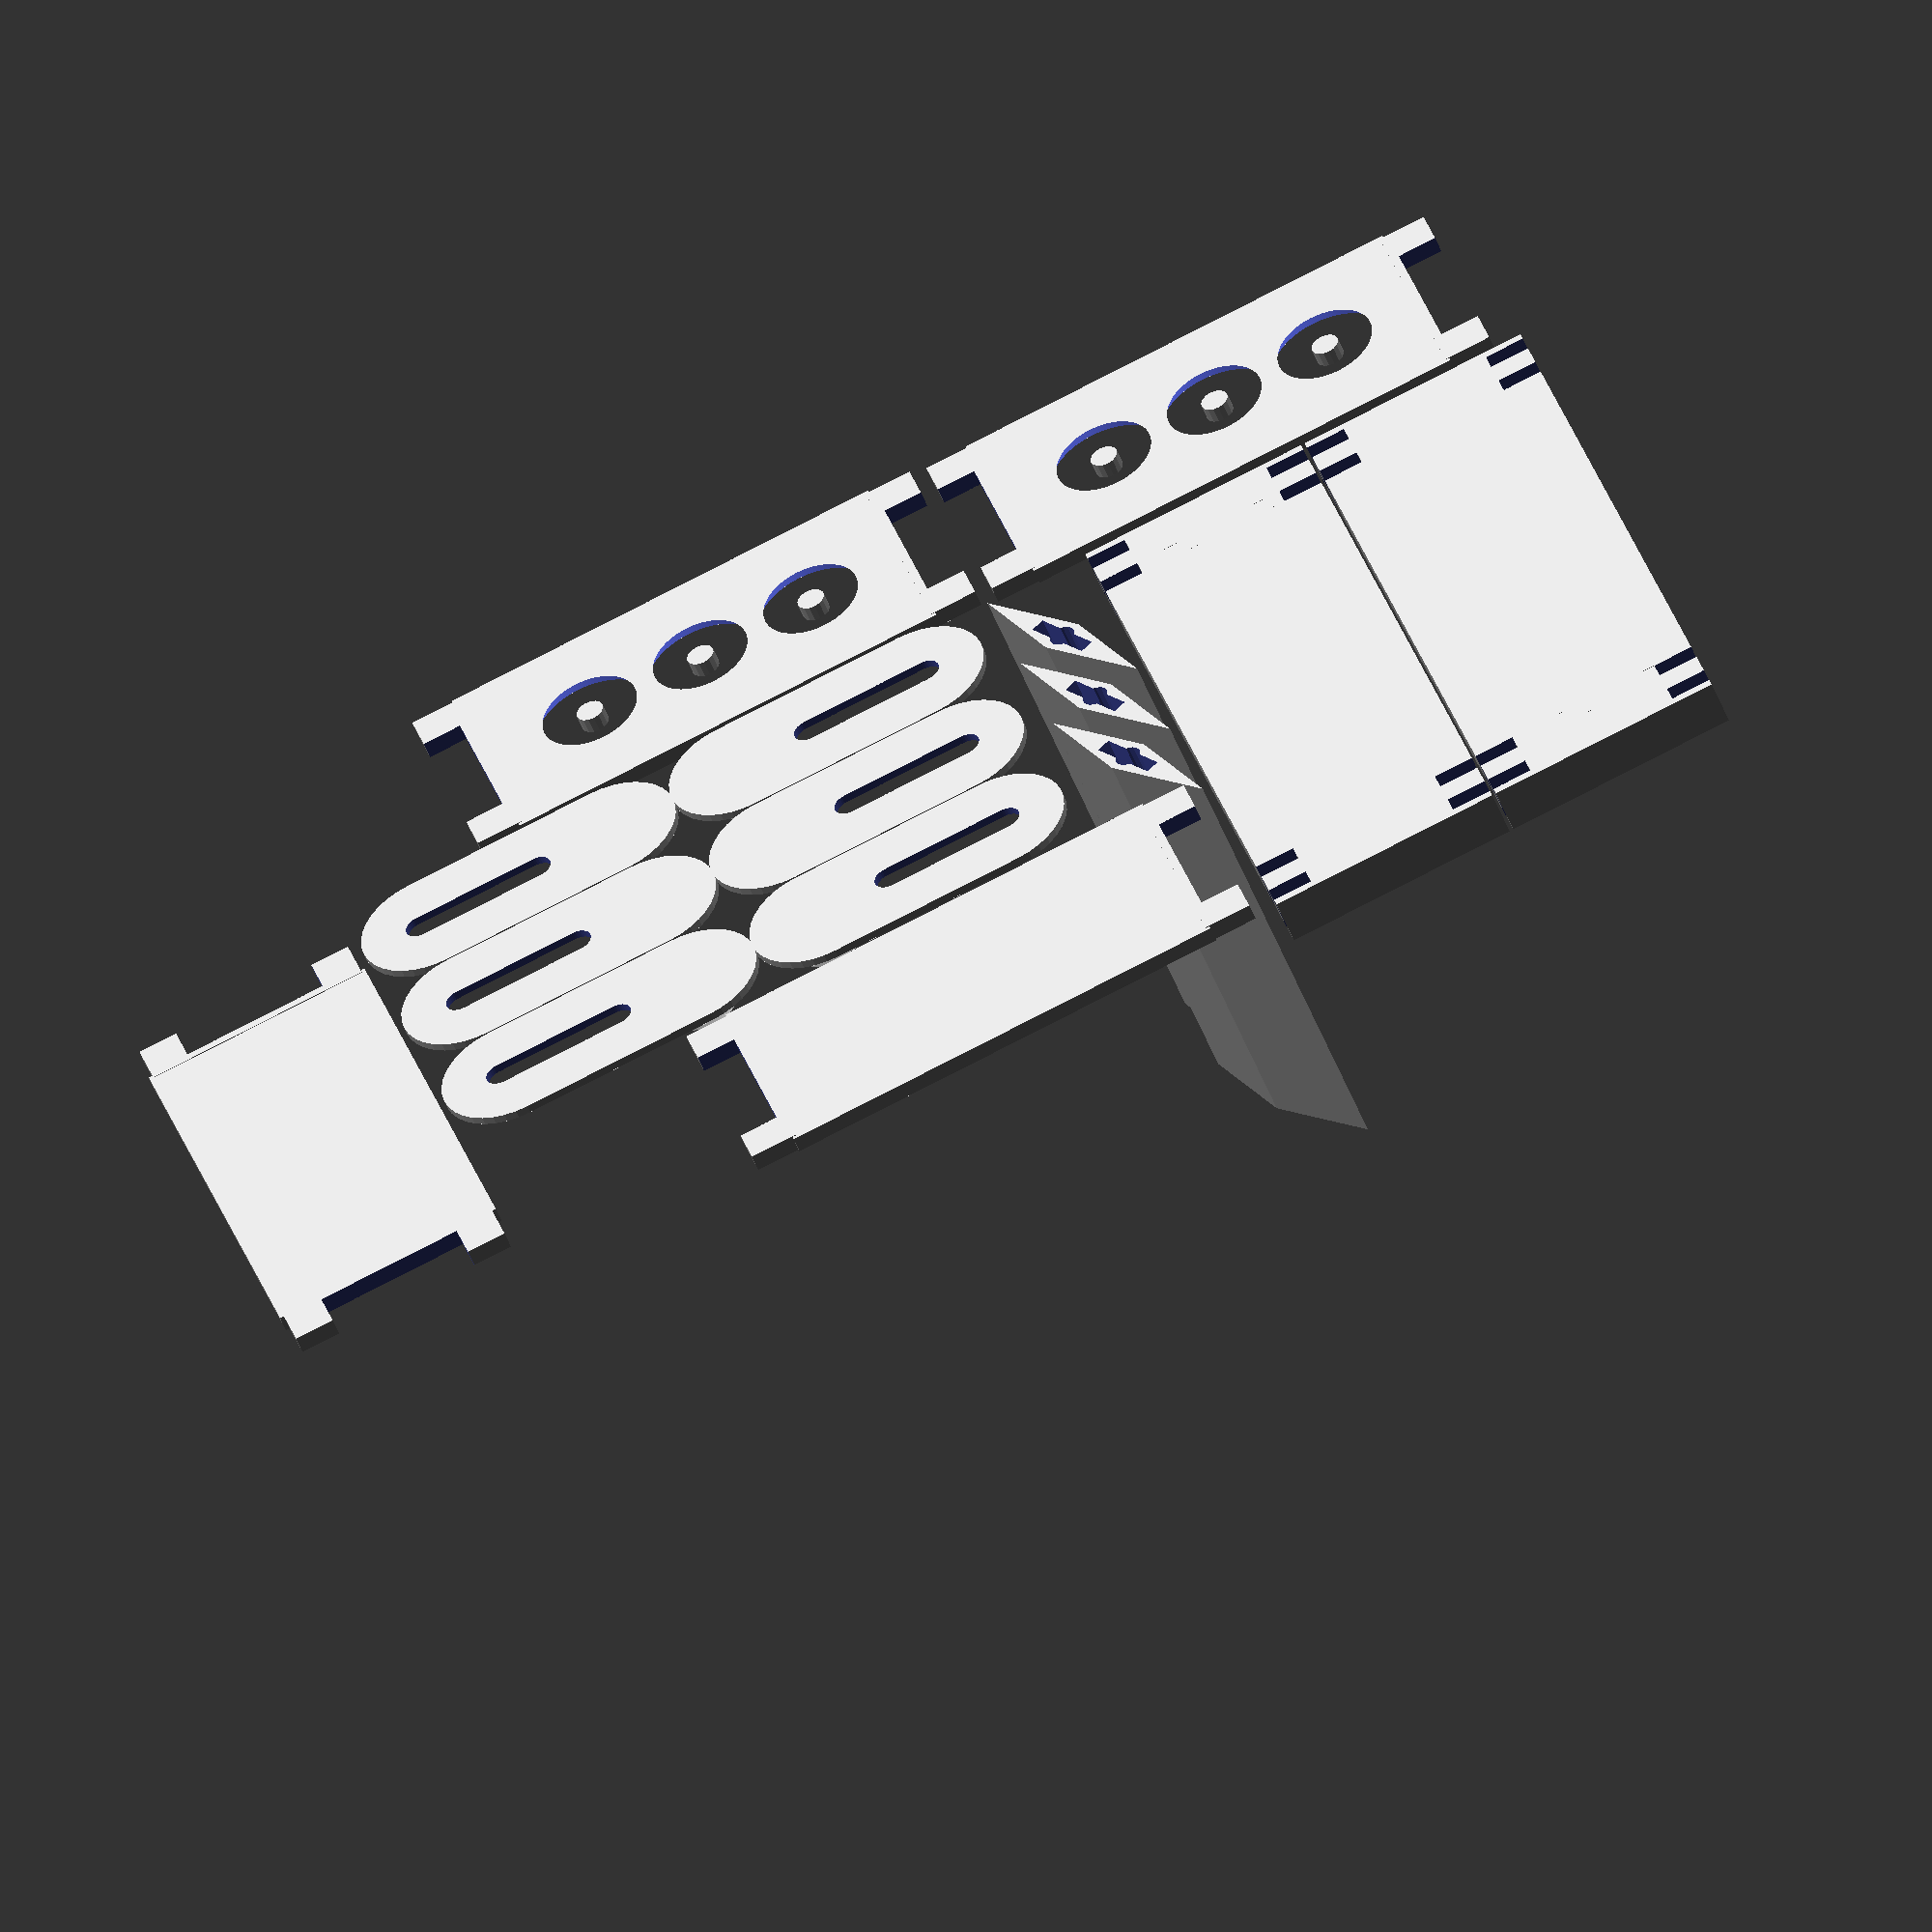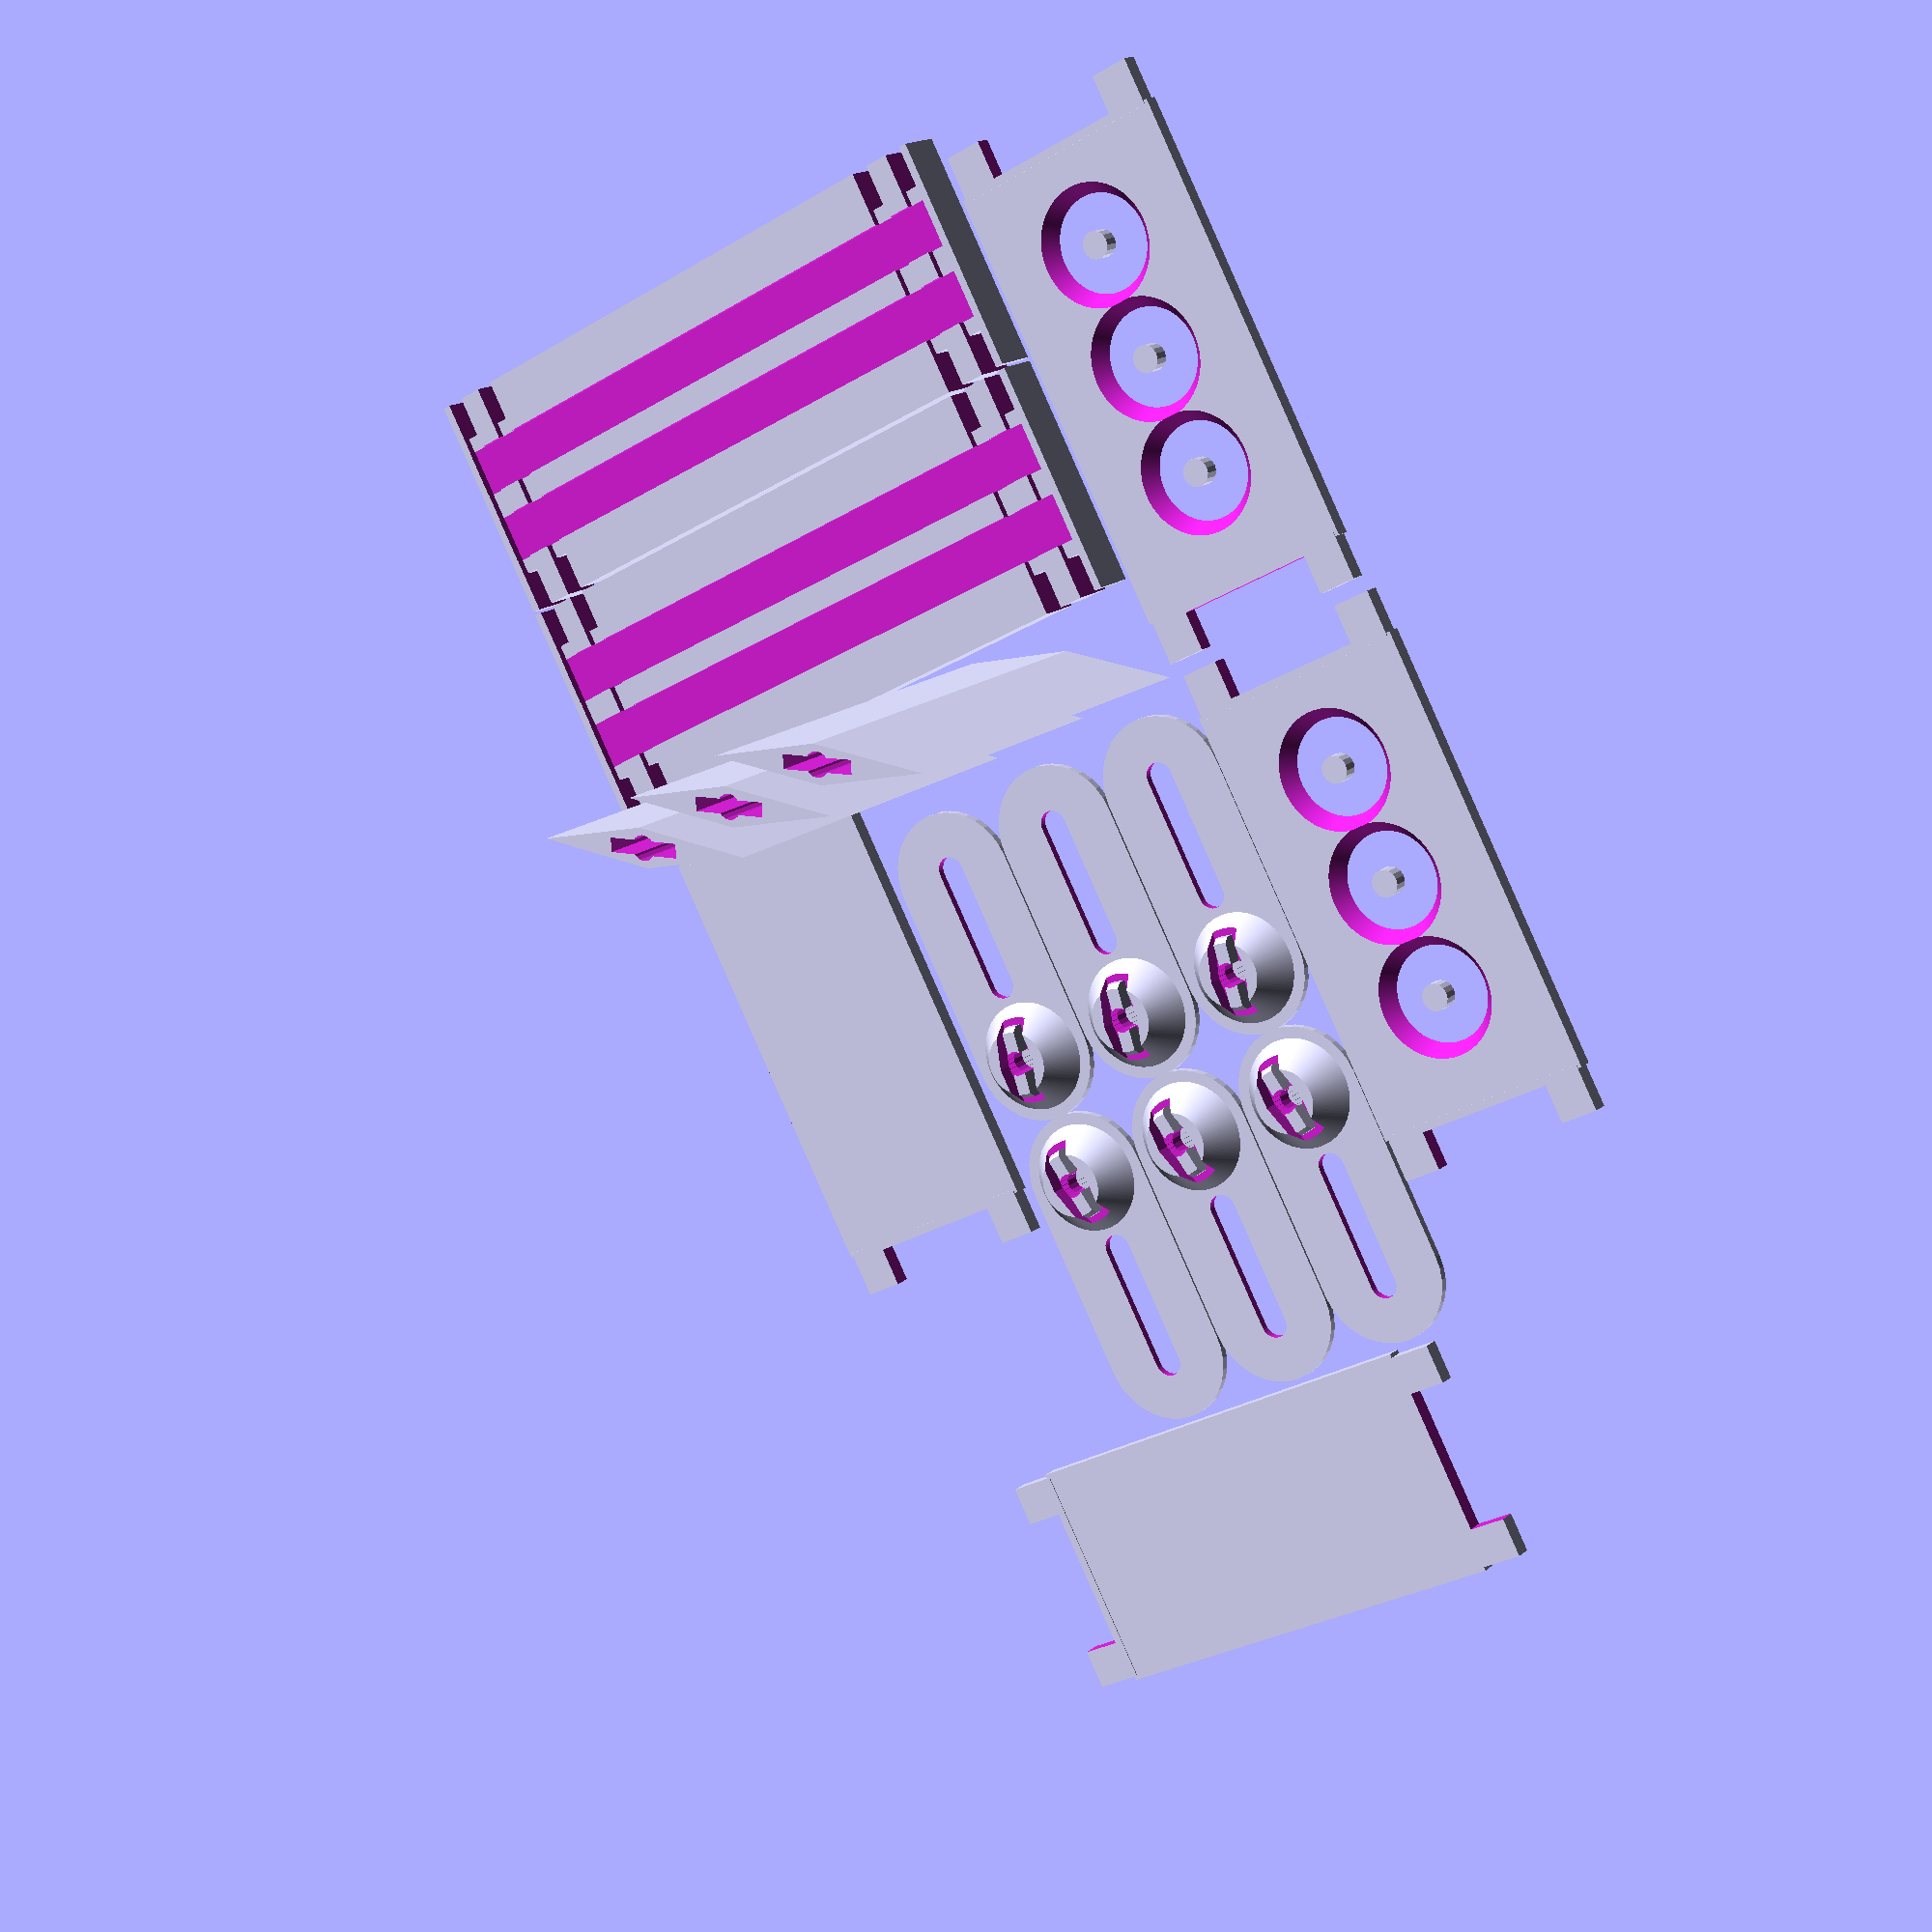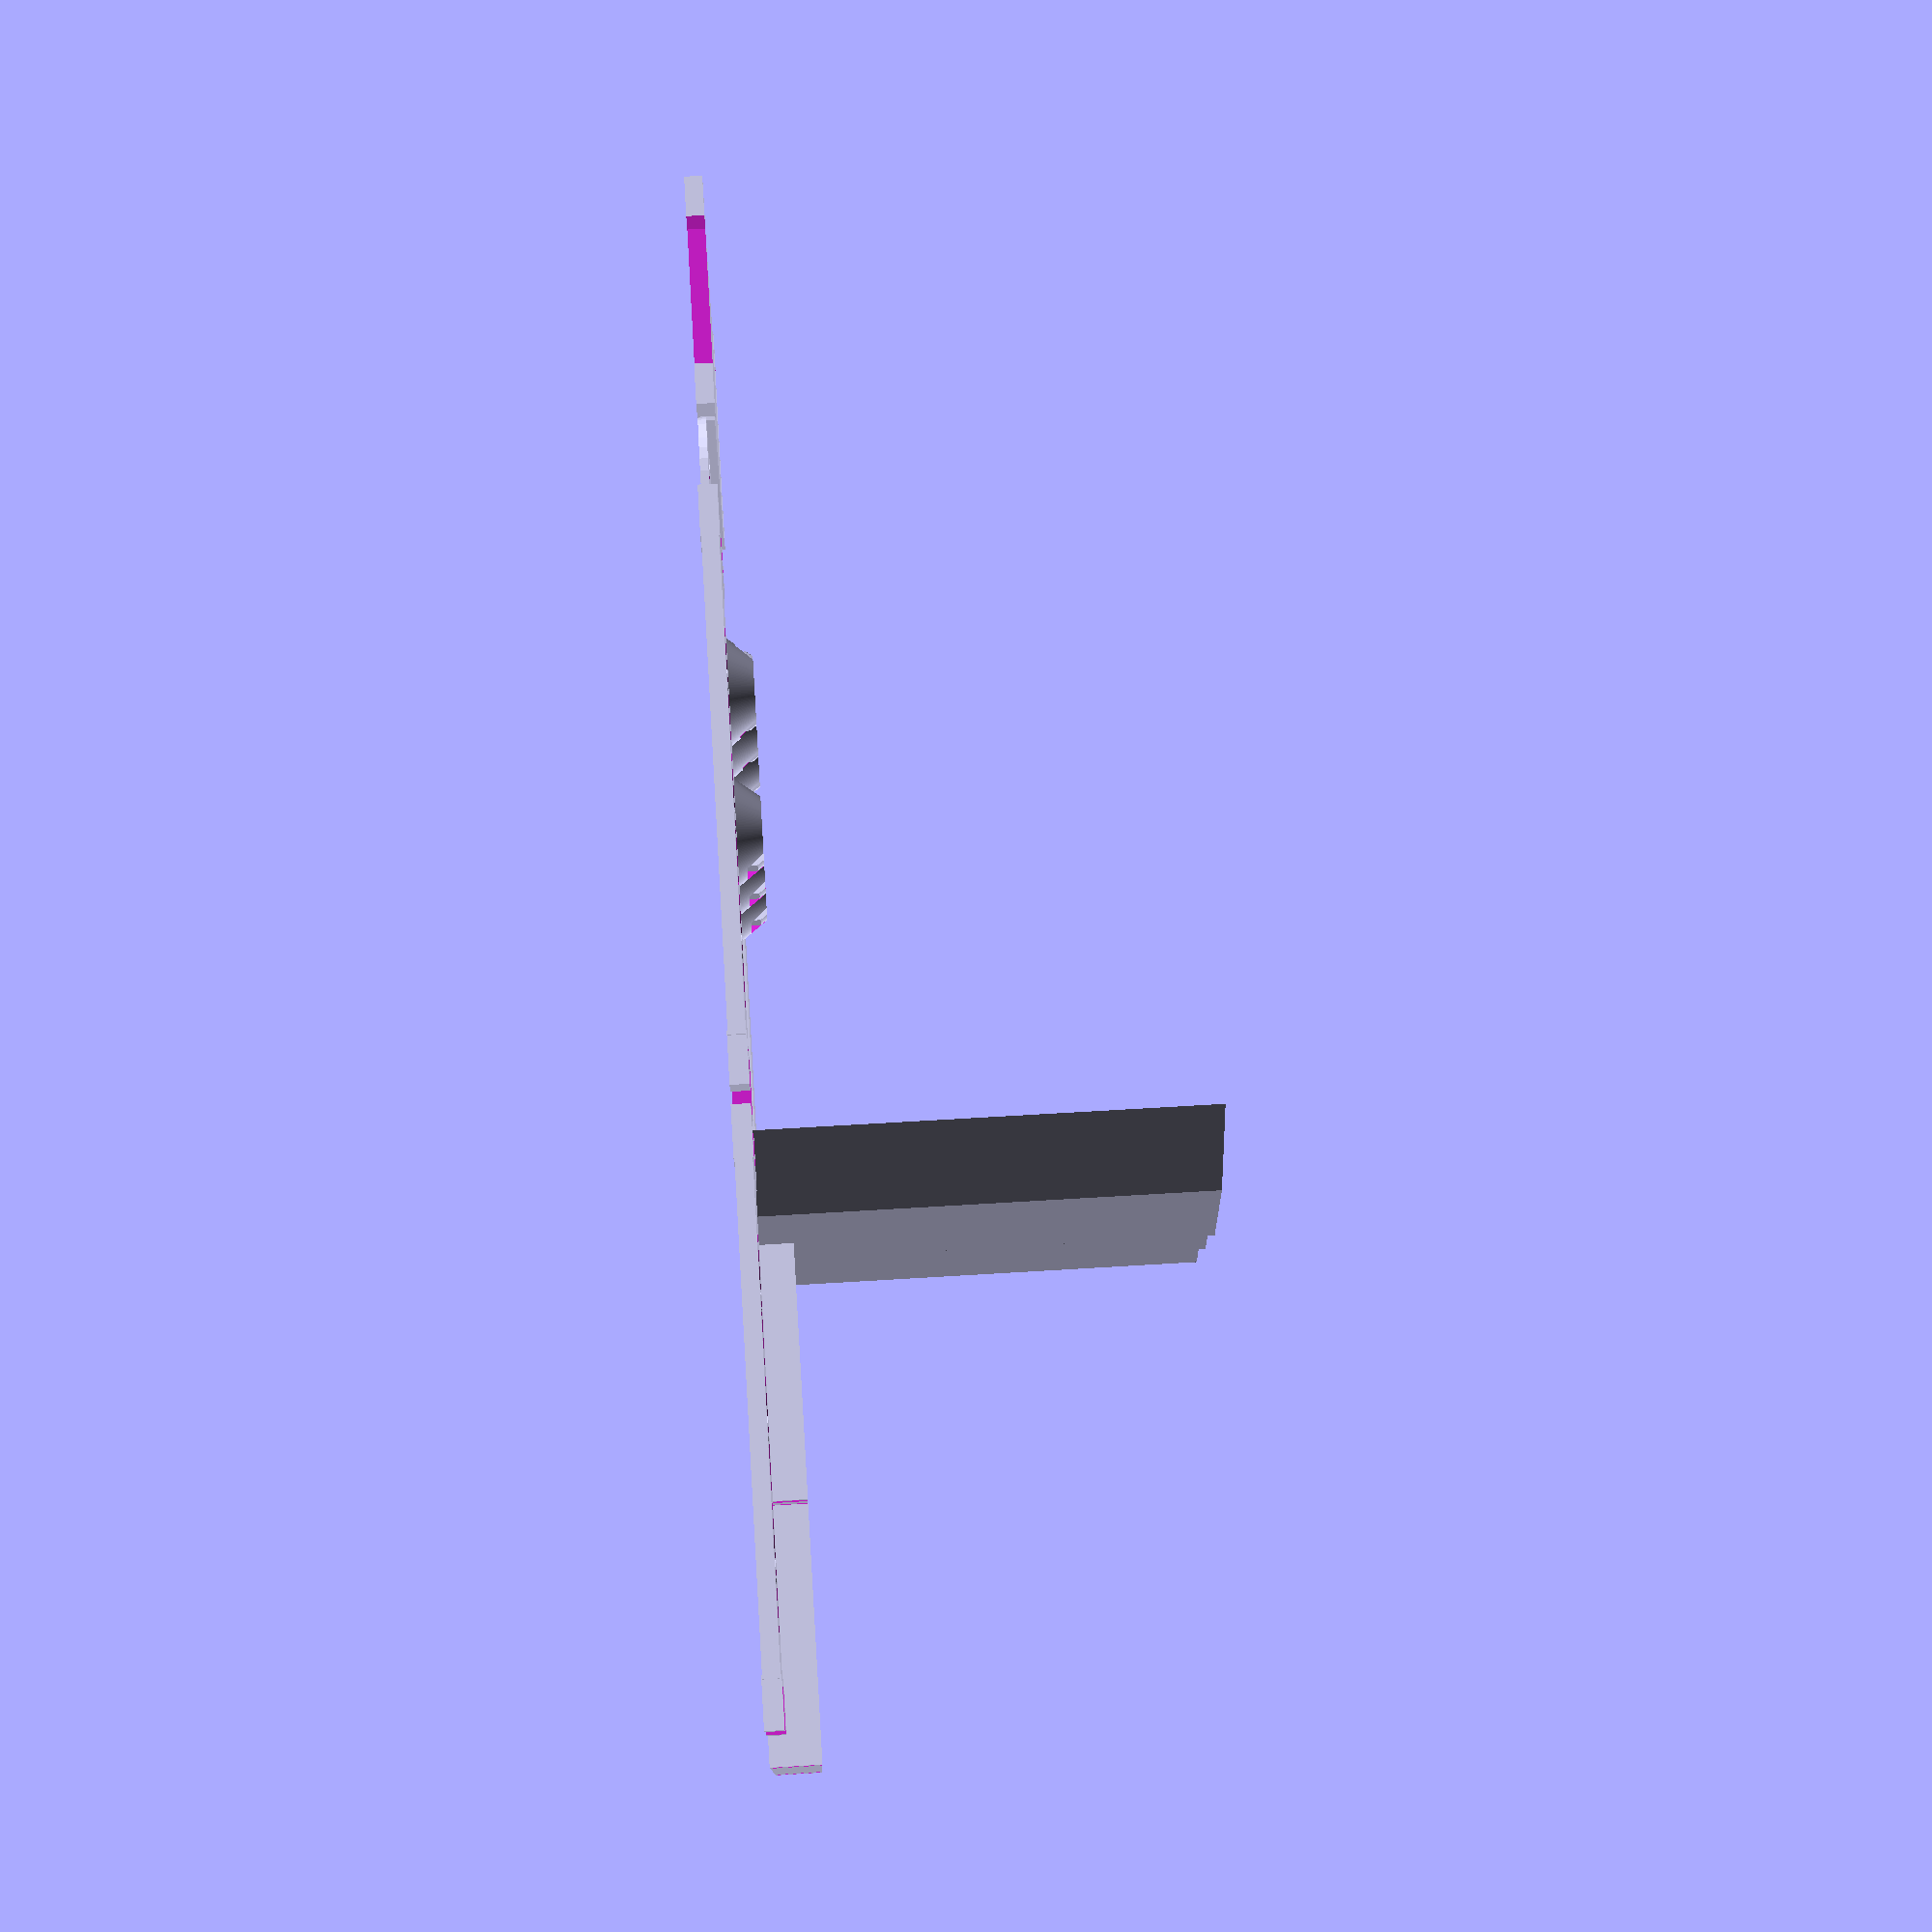
<openscad>
// collection of parts for the new picker idea

airflow = 57;
sleeveout = airflow+1;

// [fullOD, shaftD, thickness, turning_hubD]
hubbearing = [22,8,7,13];
travelbearing = [6,3,2.5,5];
travelwheel = 60;
travelpeg = travelwheel - travelbearing[1];

fat     = 0.3;  // add-on to make walls cut out enough space
hb      = 12.7 + fat; // height of bar cross-section
wthk    = 1.5 + fat;  // thickness of walls
flrthk  = 1.6 + fat;  // thickness of floor (that walls extend from)
inside  = 6.9 - fat;  // between walls, across floor (subtracting 2*.5*fat)
c_bar = [[0,0], [0,hb], [wthk, hb], [wthk, flrthk], [wthk+inside, flrthk], [wthk+inside, hb], [wthk+inside+wthk, hb], [wthk+inside+wthk, 0]];

//#shaft(travelbearing);
//#cbar(barH=100);
//#can_sleeve();
//translate([50,50,0])
//    for (i=[0:3:360]){
//        nutbolt(nut_position=20*i/360, channel_ang=i);
//    }
//bigwheel_part();
// bartest();

// ** the can traveler by itself ***
//rotate([0,0,180]) translate([0, -56, +25.9])
    //upndown();    

//motorcut();
//cbar();

// ** the main picker body ** 
//cbracket();

// ** the valve parts **
louvers();
           

// for cutting out shaft and hub-turning space
module shaft(bearing, xtraH=0, hubclearance=0.5){
    height=bearing[2] + xtraH;
    translate([0,0,-height/2-hubclearance/2])
        cylinder(r=bearing[3]/2, h=hubclearance, center=true, $fn=28);
    translate([0,0,0])
        cylinder(r=bearing[1]/2, h=height, center=true, $fn=24);
    translate([0,0,height/2+hubclearance/2])
        cylinder(r=bearing[3]/2, h=hubclearance, center=true, $fn=28);
    echo("shaft of bearing = ", bearing, "is top-to-bottom = ", hubclearance*2 + height);
} 

// alluminum c-channel, positive or negative
module cbar(outline=c_bar, barH=50){
    midbar = outline[7][0] / 2;
    echo("midbar read as: ",midbar);
    translate([-midbar,0,0])
    linear_extrude(center=true, height=barH, convexity=10, slices=2)
        polygon(points=outline);
}

// intended as positive model, could add scale or thickness
module can_sleeve (emptyness=airflow, thickness=sleeveout-airflow-0.2, sleeveH=25){
    translate([0,0,-sleeveH/2])
        rotate_extrude($fn=196)
            translate([(emptyness+thickness) / 2, 0, 0])
                polygon(points=[[0,0], [0,sleeveH], [thickness,sleeveH], [thickness,0]]);
}

// negative model with channel for captured nut insertion
module nutbolt(hexhead=6.65, 
                shaftD=3.1, 
                shaftlen=20, 
                nut_position=17,
                nut_thick=2.33,  
                channel_len=30, 
                channel_ang=0,){
    color( .5, .9, .9 )
    translate([0,0,-shaftlen/2]){  //center it by shaftlen
        //shaft
        cylinder(r=shaftD/2, h=shaftlen, center=false, $fn=18);
        //head
        #translate([0,0,shaftlen-hexhead/2])
        cylinder(r=hexhead/2, h=hexhead/2, center=false, $fn=6);
        //nut + channel
        translate([0,0,shaftlen-nut_position])
        hull(){
        rotate([0,0,channel_ang])
            cylinder(r=hexhead/2+.1, h=nut_thick+.1, center=false, $fn=6);
        translate([cos(channel_ang)*channel_len, 
                    sin(channel_ang)*channel_len, 0])
            rotate([0,0,channel_ang])
                cylinder(r=hexhead/2+.2, h=nut_thick+.1, center=false, $fn=6);
        }
    }
}

module motorhub(flat_to_flat=4.76, diameter=7.4, height=5.57, baseD=9, baseH=1.0){
    cutrad = (diameter - flat_to_flat)/2;
    cutcenter = flat_to_flat/2 + cutrad;
    cylinder(r=baseD/2, h=baseH+0.1, center=false, $fn=36);
    cylinder(r=0.8, h=baseH+5*height+.1, center=true, $fn=6);
    translate([0,0,baseH])
        difference(){
            cylinder(r=diameter/2, h=height+baseH, center=false, $fn=24);
            for (i=[cutcenter+0.05, -cutcenter-0.05]){
                translate([0,i,(height+baseH)/2])
                    cube([diameter+0.1, cutrad+0.1, height+.1], center=true);
            }

        }
}
    
module bigwheel_part(od=travelwheel, thk=4, hub=12, hubthk=4, holes=6, lever=5){
    overall_thk = thk+hubthk;
    echo("overall bigwheel thickness is : ", overall_thk);
    difference(){
        union(){
            cylinder(r=od/2, h=thk, $fn=196);
            translate([0,0,4])
            cylinder(r=hub/2, h=hubthk, $fn=64);
        }
        translate([0,0,overall_thk+0.05]) rotate([180,0,0])
            motorhub();
        for (i=[0 : 360/holes : 360-(360/holes)*.5]){
            translate([od/3.14*cos(i), od/3.14*sin(i), hubthk/2])
                cylinder(r=od*.5/(holes-1), h=hubthk+.1, center=true, $fn=42);
        }
        translate([0,od/2-lever,-9]) rotate([0,0,0])
            nutbolt();
        translate([0,-od/2+lever,-9]) rotate([0,0,0])
            nutbolt();
    }
}

module ring(ID, OD, ht){
    difference(){
        cylinder(r=OD/2, h=ht, center=true, $fn=96);
        cylinder(r=ID/2, h=ht+.1, center=true, $fn=96);
    }
}

// for LMB8MM
module bearingcut(D=15.1/2, dring=14.41/2, drod=8.9/2, dziptie=[19,3.3],){
    rotate_extrude(center=true, convexity=10, $fn=36){
        polygon(points=[[0,-2], [D,0], 
                        [D,3.3], [dring,3.3], 
                        [dring,4.55], [D,4.55], 
                        [D,19.35], [dring,19.35], 
                        [dring,20.8], [D,20.8], 
                        [D, 24.01], [0,26.01]]);
    }
    // zip tie rings
    for (i=[(3.3+4.55)/2, (19.35+20.8)/2]){
        translate([0,0,i])
            ring(dziptie[0], dziptie[0]+dziptie[1], 5);
    }
    // rod upon which it travels
    translate([0,0,12])
        cylinder(r=drod, h=90, $fn=18, center=true);
}

module bigwheel_cutout(od=travelwheel+3, thk=10){
    cylinder(r=od/2, h=thk, $fn=128);
}

module bartest(ht=10){
    difference(){
    minkowski(){
        cube([20,20,10], center=true);
        cylinder(r=4, h=.1, center=true, $fn=24);
    }
    translate([-7,-9,0])
        #cbar(barH=30);
    translate([17,0,0]) rotate([0,0,90])
        #cbar(barH=30);
    translate([0,10.5,0]) rotate([90,0,0])
        #shaft(hubbearing);
    }
}

module upndown(ht=travelwheel){
    difference(){
    cube([travelwheel, travelwheel/2, ht], center=true);
    // lift rail
    translate([0, travelwheel/2-hb, 0])
        cube([travelwheel+.1, hb+.1, c_bar[6][0]+.1], center=true);
    // side rails
    translate([-travelwheel/2+.5 ,3.25, 0]) rotate([0,0,-0])
        cube([hb+.5, c_bar[6][0]+1, travelwheel+.1], center=true);
    translate([travelwheel/2-.5 ,3.25, 0]) rotate([0,0,0])
        cube([hb+.5, c_bar[6][0]+1, travelwheel+.1], center=true);

    // cylinder space
    translate([0, -travelwheel/2, 0])
        cylinder(r = (sleeveout+.5)/2, h=ht+.1, $fn=196, center=true);
    // nuts
    translate([0,0,ht/4]) rotate([90,0,0])
        #nutbolt(channel_ang=90);
    translate([0,0,-ht/4]) rotate([90,0,0])
        #nutbolt(channel_ang=-90);
    }
    // underside printing supports for lift rail
    for (i=[0:5:travelwheel-1]){
        translate([i - travelwheel/2+2.5, travelwheel/2-hb*1.333, 0])
            cube([.5, hb*.37, c_bar[6][0]+.1], center=true);
    }
}

module upndown_cutout(ht=travelwheel){
    translate([0,-4.5,0])
    cube([travelwheel+1, travelwheel/2+9.5, ht+2], center=true);
    // lift rail
    //translate([0, travelwheel/2+hb, 0])
    //    cube([travelwheel+.1, hb+.1, c_bar[6][0]+.1], center=true);
    // side rails
    translate([-travelwheel/2+hb/2+.2,-5, 0]) rotate([0,0,90])
        cbar(barH=70);
    translate([travelwheel/2-hb/2-.2,-5, 0]) rotate([0,0,-90])
        cbar(barH=70);
    // cylinder of suckage
    translate([0, -travelwheel/2 -9.5, 0])
        cylinder(r = (sleeveout+2)/2, h=ht+2, $fn=196, center=true);

}

module motorcut(x=23,y=22,z=37,tab=[6,4,5],tabpos=7,curverad=5, shaftpos=[0,11,16], canheight=28){
    tiptop = canheight + z + tab[2] - curverad;
    // top-motorhousing
    translate([0,y/2, tiptop - canheight])
        cylinder(r=x/2, h=canheight, center=false, $fn=36);
    // gearbox housing
    translate([-(x-curverad*2)/2, 0, curverad+tab[2]])
        minkowski(){
            cube([x-curverad*2,y,z-curverad*2], center=false);
            rotate([90,0,0])
                cylinder(r=curverad, h=.1, center=false, $fn=64);
        }
    // tab thingy for motor attachment
    translate([0,tabpos+tab[1]/2, tab[2]/2]){
        cube(tab, center=true);
        // cuts hole for bolting tab
        rotate([90,0,0])
            cylinder(r=3.26/2, h=50, center=true, $fn=12);
    }
    // driven hub stub and slide-in track
    translate(shaftpos)
        rotate([90,0,0])
            hull(){
            cylinder(r=9.14/2, h=y+4, center=true, $fn=18);
            translate([0,z-shaftpos[0], 0])
                cylinder(r=9.14/2, h=y+4, center=true, $fn=18);
            }
    // cuts shaft for holes that penetrate housing
    for (i=[1,-1]){
    translate([17.75/2 * i, 0, 36])
        rotate([90,0,0])
            cylinder(r=3.26/2, h=50, center=true, $fn=12);
    }
    // add on the driven wheel
    translate(shaftpos)
        rotate([90, 0,0]) translate([0,0,-y]){
            bigwheel_cutout();
            // and its connection hub
            translate([0,0,+3])
            hull(){
                cylinder(r=8, h=15, $fn=16, center=false);
                translate([0,z-shaftpos[0], 0])
                cylinder(r=8, h=15, $fn=16, center=false);
            }
        }
    // make a cut-out for the traveling part
    rotate([0,0,180]) translate(shaftpos) translate([0,-59,0])
    upndown_cutout();
}


// carve the big thing out of a block        
module cbracket(z=travelwheel/2, bs=1.5){
    difference(){
        translate([-travelwheel/2, 0, -4])
        minkowski(){
            cube([travelwheel, travelwheel*1.2, travelwheel-17], center=false);
            cylinder(r=8, h=1, $fn=16);
        }
    motorcut();
    translate([-travelwheel/2-bs, -bs, 4]) 
    bearingcut();
    translate([travelwheel/2+bs,-bs, 4])
    bearingcut();
    translate([z+2.5,z*2.5+.5,z*1.3]) rotate([0,0,0])
        #nutbolt(channel_ang=45);
    translate([-z-2.5,z*2.5+.5,z*1.3]) rotate([0,0,0])
        #nutbolt(channel_ang=135);
    translate([-z*.8, z*.5,z*1.23]) rotate([0,0,0])
        #nutbolt(channel_ang=180);
    translate([z*.8, z*.5,z*1.23]) rotate([0,0,0])
        #nutbolt(channel_ang=0);
    }
}
////-----------------------------////
//// *** air valve section  **** ////
//// ____________________________////

flapquant=4;
openingside=airflow/flapquant;
flapthick = 5;
buttonht = 4;
gap = 2; // between walls

flap = [[0,0], [flapthick,openingside], [flapthick,0], [0,-openingside]];

module one_love(scaler=1){
    // one flap with key holes  
    difference(){
        translate([-flapthick/2, 0, 0])
            linear_extrude(height=airflow){
                polygon(points=flap);
            }
    translate([0,0, airflow/2]) rotate([0,0,-10.1])//rotate([0,0,flapthick/openingside*3.141592654/180])
        scale([scaler,scaler,1]){
            cube([flapthick/2.8, openingside/1.5, airflow+.1], center=true);
        cylinder(r=1.6, h=airflow+.1, $fn=16, center=true);
        }
    }
}

module carabas(wheelrad=openingside/2){
    // its the place for louvers
    wheel = max(wheelrad, 3);
    difference(){
        cylinder(r1=wheel, r2=wheel-3, h=buttonht, $fn=196, center=true);
        scale([1.07,1.07,1]) 
            one_love(scaler=0.92);
        cylinder(r=1.6, h=4.1, $fn=16, center=true);
    }
}

module lever(lvrad= openingside/2 +1.5, lvthk=gap/2){
    difference(){
        hull(){
            cylinder(r=lvrad, h=lvthk, center=false, $fn=36);
            translate([0,25,0])
                cylinder(r=lvrad, h=lvthk, center=false, $fn=36);
        }
        hull(){
            translate([0,10,-0.05])
                cylinder(r=1.82, h=lvthk+0.1, center=false, $fn=36);
            translate([0,26,-0.05])
                cylinder(r=1.82, h=lvthk+0.1, center=false, $fn=36);
        }
    }
}

module louvers(){
    // the flaps- standing up for now
    for (i=[0:flapquant-2]){
        translate([i*openingside, 0, 0]) rotate([0,0,75])
        one_love();    
        translate([i*(openingside+3.2),-openingside*3 ,buttonht/2+gap/2]){
            carabas();
            translate([0, 0, -buttonht/2 - gap/2])
                lever();
           mirror([0,1,0]) {
            translate([0, openingside*1.2, 0]) 
                carabas();
            translate([0, openingside*1.2, - buttonht/2- gap/2])
                lever();}
        }     
    } 
    //translate([airflow/2-openingside,openingside,airflow/2]) rotate([90,0,0])
     //   #circle(r=30, $fn=128, center=true);
}

module side_plate(sidethick=5, insider=1){
    // laying on its... side 
    difference(){
    translate([airflow - openingside*(flapquant-1), 0, buttonht/4])
        union(){
        cube([airflow, openingside*2 + 1, buttonht/2], center=true);
            for (i=[1,-1]){
                translate([i * (airflow/2+sidethick/2), 0,0]) rotate([0,-i*90,0])
            notcher();
            }
        }
        
        if (insider==1){   
            for (i=[0:flapquant-2]){   
                translate([i*openingside*1.06, 0, buttonht/2+0.05]) scale([1.09,1.09,1.09])
                    carabas();
            }
         }
    }
}

module notcher(cd=2.2, cz=6, clong=1){
    difference(){
        cube([cd, openingside*2, cz], center=true);
        translate([0,0,-clong/2-0.05])
            cube([cd+0.05, openingside*2-((cz-clong)*2), cz-clong], center=true);
    }
}
    
module end_plate(sidethick=5, ridge=1, cc=buttonht/2+0.2){
    xlen = airflow+sidethick*4+gap*2+ridge*2;
    translate([0,0,(sidethick+ridge)/2])
    difference(){
        cube([xlen, openingside*2 + 1, sidethick+ridge], center=true);
        translate([0,openingside/3, sidethick/2])
            cube([airflow+sidethick*4+gap*2, openingside/2-1, ridge+0.1], center=true);
        translate([0,-openingside/3, sidethick/2])
            cube([airflow+sidethick*4+gap*2, openingside/2-1, ridge+0.1], center=true);
        for (i=[1,-1], j=[cc, cc*3.5]){
        translate([i*(xlen/2-j),0, 0])
            scale([1.05,1.05,1.05])
                notcher(cd=cc, cz=sidethick+ridge, clong=ridge);
        }
    }
}

translate([0,52,0]) end_plate();
mirror([ 1, 0, 0 ]) { 
translate([0,22,0]) end_plate(); }

translate([airflow+2,-55,2]) rotate([180,0,90]) side_plate();
mirror([ 1, 0, 0 ]) { 
translate([-airflow-1,15,2]) rotate([180,0,90]) side_plate(); }

translate([-25,-airflow+13,0]) rotate([0,0,90]){
    side_plate(insider=0);
    mirror([ 1, 0, 0 ]) {
    translate([65,airflow-100,0]) rotate([0,0,90])
        side_plate(insider=0); }
}


</openscad>
<views>
elev=51.2 azim=287.5 roll=200.7 proj=o view=solid
elev=343.5 azim=331.5 roll=32.1 proj=p view=wireframe
elev=126.2 azim=63.8 roll=273.9 proj=p view=wireframe
</views>
